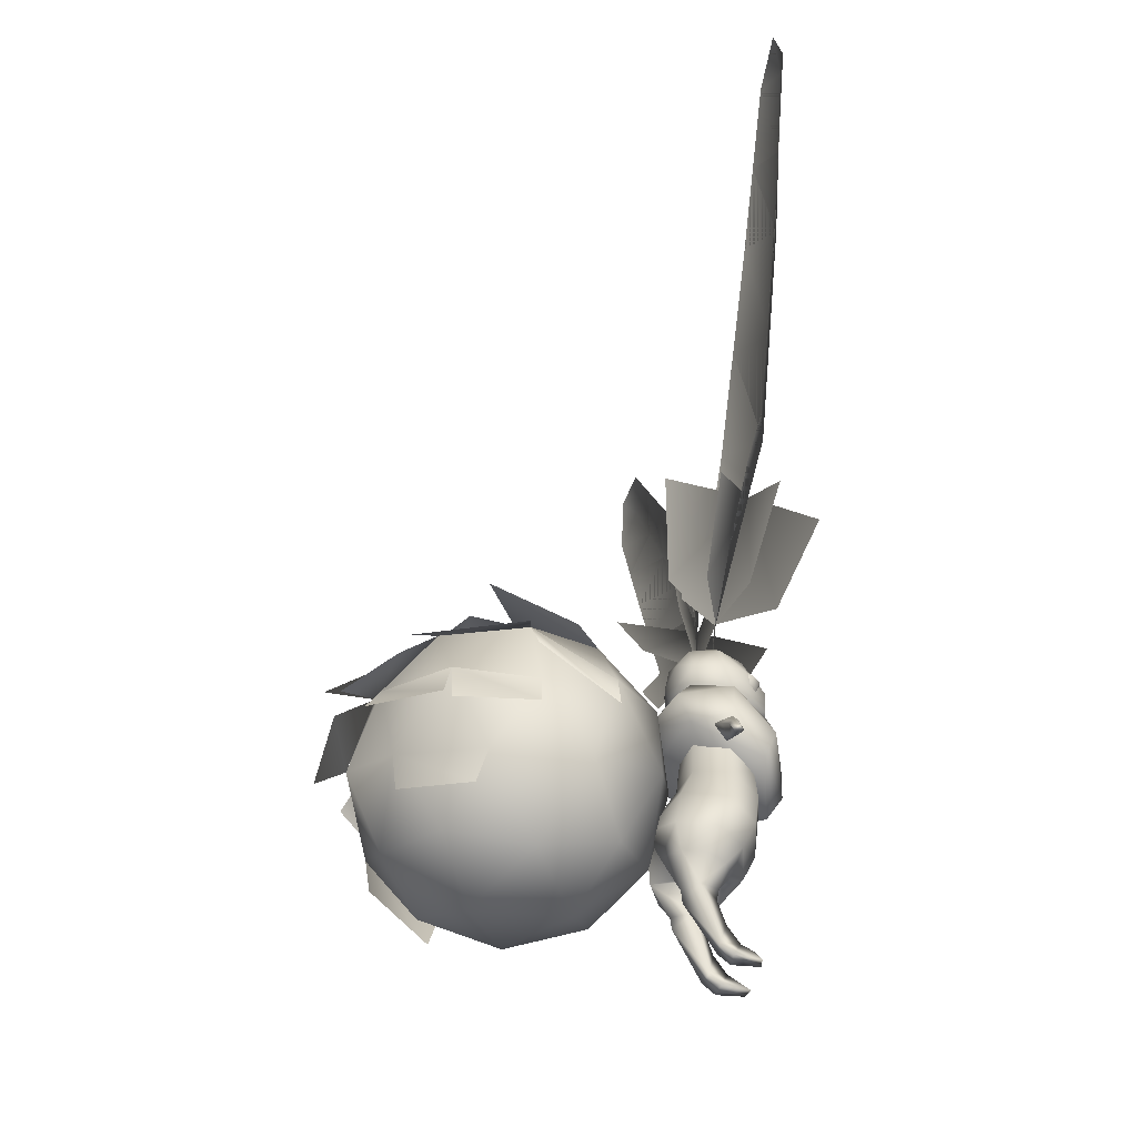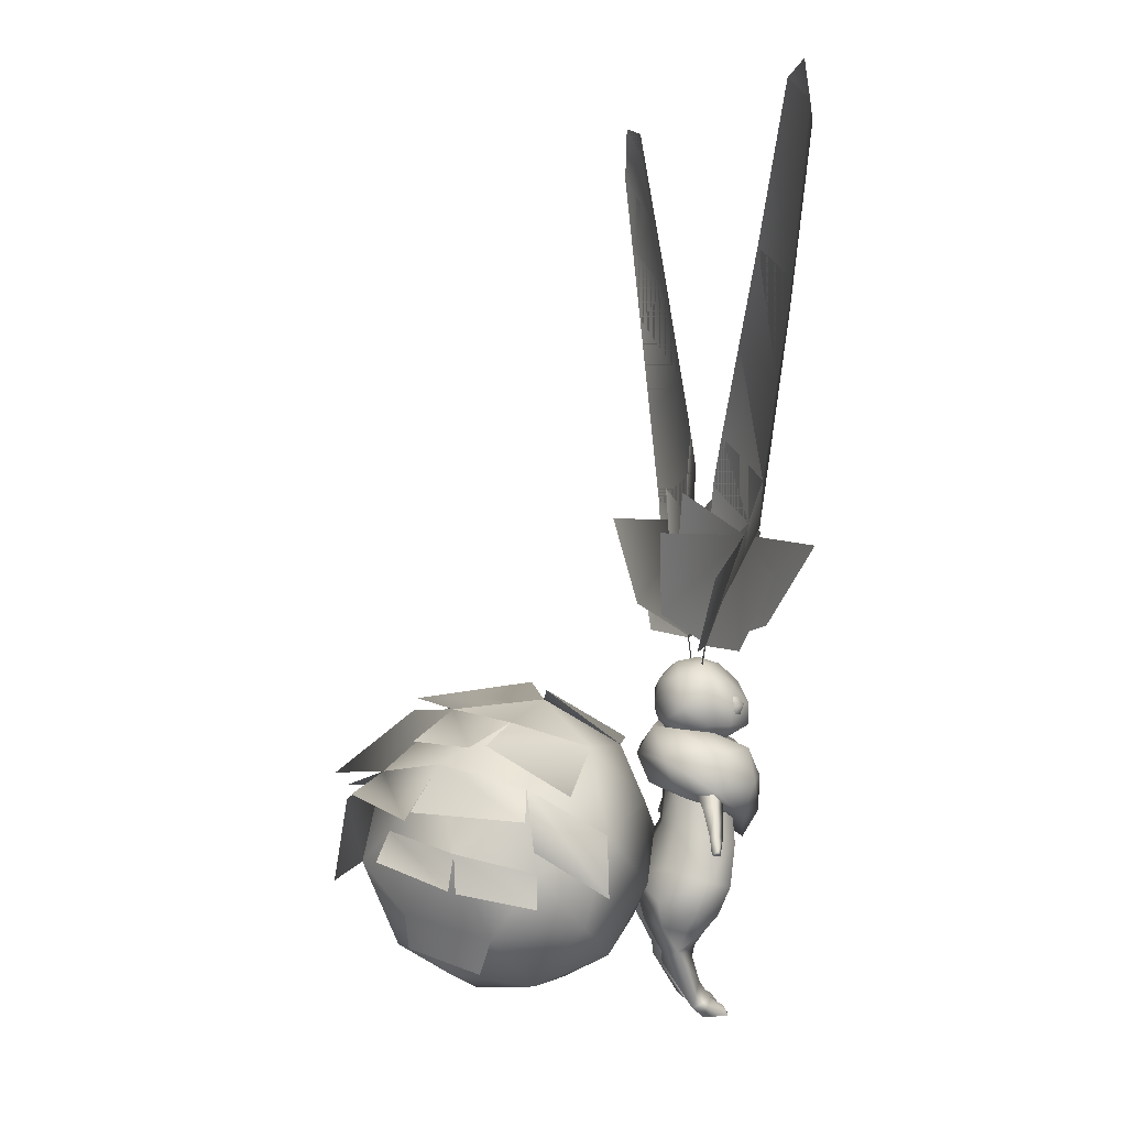
<metadata>
{"format":"obj","ext":"obj","renderer":"f3d","projection":"perspective","resolution":1024,"background":"white","views":[{"elev":-43.8,"azim":-102.0,"up":"+Y"},{"elev":5.0,"azim":-101.2,"up":"+Y"}]}
</metadata>
<code>
o m1034_001
v 0.06263 0.1646 0.01973
v 0.1677 0.1673 0.05
v 0.1721 0.3619 0.05641
v 0.2786 0.2987 0.07791
v 0.08426 0.1997 0.1205
v 0.1655 0.3417 0.1804
v 0.05886 0.4269 0.07791
v 0.01045 0.2613 0.05
v 0.05597 0.1684 0.01973
v -0.1721 0.3619 0.05641
v -0.1677 0.1673 0.05
v -0.06263 0.1646 0.01973
v -0.2786 0.2987 0.07791
v -0.1655 0.3417 0.1804
v -0.08426 0.1997 0.1205
v -0.01045 0.2613 0.05
v -0.05886 0.4269 0.07791
v -0.05597 0.1684 0.01973
v 0.04049 0.002222 0.0628
v 0.04319 -0.001786 0.02262
v 0.07489 0.02787 0.02262
v 0.05828 0.01589 -0.01652
v 0.07069 0.06132 -0.02261
v 0.04316 0.03718 -0.04274
v 0.04234 0.08084 -0.04414
v 0 0.06186 -0.05406
v 0.0638 0.02617 0.0645
v 0.08176 0.06225 0.02262
v 0.0694 0.1005 0.02262
v 0.04825 0.1095 -0.02335
v 0.03808 0.1314 0.02262
v 0 0.1311 -0.01623
v 0.07096 0.0598 0.06442
v 0.04717 0.1011 0.06413
v 0.02966 0.05834 0.1058
v 0 0.1259 0.0593
v 0.0247 0.02117 0.1059
v 0 -0.004457 0.06288
v 0 -0.002853 -0.0175
v 0 0.0291 -0.04648
v 0 0.02028 0.1114
v 0 -0.008586 0.02262
v 0 0.1009 -0.04654
v 0 0.1383 0.02262
v 0 0.05749 0.1112
v 0.0642 0.05993 0.07806
v 0.05246 0.05953 0.09039
v 0.04639 0.04262 0.08522
v 0.05634 0.07434 0.07028
v 0.0669 0.05965 0.06849
v 0.05875 0.04304 0.07279
v 0.04185 0.05877 0.0936
v 0.04415 0.07374 0.08262
v -0.04319 -0.001786 0.02262
v -0.07489 0.02787 0.02262
v -0.04049 0.002222 0.0628
v -0.05828 0.01589 -0.01652
v -0.07069 0.06132 -0.02261
v -0.04316 0.03718 -0.04274
v -0.04234 0.08084 -0.04414
v -0.0638 0.02617 0.0645
v -0.08176 0.06225 0.02262
v -0.0694 0.1005 0.02262
v -0.04825 0.1095 -0.02335
v -0.03808 0.1314 0.02262
v -0.07096 0.0598 0.06442
v -0.04717 0.1011 0.06413
v -0.02966 0.05834 0.1058
v -0.0247 0.02117 0.1059
v -0.04639 0.04262 0.08522
v -0.05246 0.05953 0.09039
v -0.0642 0.05993 0.07806
v -0.05634 0.07434 0.07028
v -0.0669 0.05965 0.06849
v -0.05875 0.04304 0.07279
v -0.04185 0.05877 0.0936
v -0.04415 0.07374 0.08262
v 0 0.07144 -0.2492
v 0 0.08738 -0.2448
v 0 -0.01077 -0.1147
v 0 0.07956 -0.467
v 0 0.05885 -0.4064
v 0 0.102 -0.2705
v 0 0.002326 -0.1056
v 0 0.05981 -0.4726
v 0 -0.04375 -0.5259
v 0 -0.04303 -0.6072
v 0 -0.1972 -0.5628
v 0 -0.08879 -0.5881
v 0 -0.228 -0.6105
v 0 -0.04375 -0.5266
v 0.1845 0.3825 0.05968
v 0.2217 0.4542 0.07335
v 0.1061 0.5229 0.03409
v 0.3429 0.3862 0.03409
v 0.2838 0.3282 0.0236
v 0.1677 0.2525 0.02087
v 0.07097 0.3083 0.02087
v 0.09083 0.4396 0.0236
v 0.214 0.6765 0.0339
v 0.3174 0.6153 0.0682
v 0.4228 0.556 0.0339
v 0.413 0.7764 0.06306
v 0.322 0.83 0.0337
v 0.5026 0.7257 0.0337
v 0.4845 0.9067 0.05482
v 0.5619 0.8625 0.03225
v 0.4064 0.9523 0.03225
v 0.6212 0.9993 0.0308
v 0.556 1.037 0.04659
v 0.4908 1.075 0.0308
v 0.5904 1.092 0.02689
v 0.02803 0.1201 0.01973
v 0.0347 0.1162 0.01973
v -0.1061 0.5229 0.03409
v -0.2217 0.4542 0.07335
v -0.1845 0.3825 0.05968
v -0.3429 0.3862 0.03409
v -0.2838 0.3282 0.0236
v -0.1677 0.2525 0.02087
v -0.07097 0.3083 0.02087
v -0.09083 0.4396 0.0236
v -0.214 0.6765 0.0339
v -0.3174 0.6153 0.0682
v -0.4228 0.556 0.0339
v -0.322 0.83 0.0337
v -0.413 0.7764 0.06306
v -0.5026 0.7257 0.0337
v -0.5619 0.8625 0.03225
v -0.4845 0.9067 0.05482
v -0.4064 0.9523 0.03225
v -0.556 1.037 0.04659
v -0.6212 0.9993 0.0308
v -0.4908 1.075 0.0308
v -0.5904 1.092 0.02689
v -0.02803 0.1201 0.01973
v -0.0347 0.1162 0.01973
v 0.1109 -0.1203 0.01916
v 0.169 -0.1483 0.02357
v 0.119 -0.1091 0.03669
v 0.1676 -0.1546 0.01012
v 0.1732 -0.1437 -0.000495
v 0.1954 -0.17 -0.002147
v 0.1968 -0.1708 0.01223
v 0.1803 -0.14 0.01159
v 0.1351 -0.0956 0.0195
v 0.06799 -0.0669 0.04716
v 0.08595 -0.0477 0.0217
v 0.1275 -0.1056 -0.000511
v 0.196 -0.1623 0.009105
v 0.05219 -0.08272 0.01916
v 0.06873 -0.06148 -0.0084
v 0 -0.1254 0.02641
v 0.09359 -0.08163 -0.03888
v 0.0888 -0.1283 0.08009
v 0.1277 -0.07741 0.02181
v 0.08156 -0.06908 0.1034
v 0.1169 -0.01417 0.02813
v 0.04855 -0.01539 0.1001
v 0.07395 0.01631 0.0315
v 0 -0.004297 0.02802
v 0.06169 0.02318 -0.0289
v 0.08976 -0.02428 -0.05795
v 0 -0.0271 -0.08582
v 0 0.02065 -0.05648
v 0 -0.1332 0.1324
v 0 -0.1796 0.1039
v 0 -0.0775 -0.06458
v 0 -0.07202 0.1339
v 0 -0.02153 0.1009
v 0.07673 -0.3015 0.03947
v 0 -0.2578 0.08064
v 0 -0.3036 0.05982
v 0 -0.3172 0.03218
v 0.04037 -0.3308 0.02906
v 0 -0.3114 -0.014
v 0.004928 -0.3151 -0.01565
v -0.119 -0.1091 0.03669
v -0.169 -0.1483 0.02357
v -0.1109 -0.1203 0.01916
v -0.1676 -0.1546 0.01012
v -0.1732 -0.1437 -0.000495
v -0.1954 -0.17 -0.002147
v -0.1968 -0.1708 0.01223
v -0.1803 -0.14 0.01159
v -0.1351 -0.0956 0.0195
v -0.06799 -0.0669 0.04716
v -0.08595 -0.0477 0.0217
v -0.1275 -0.1056 -0.000511
v -0.196 -0.1623 0.009105
v -0.05219 -0.08272 0.01916
v -0.06873 -0.06148 -0.0084
v -0.0888 -0.1283 0.08009
v -0.09359 -0.08163 -0.03888
v -0.1277 -0.07741 0.02181
v -0.08156 -0.06908 0.1034
v -0.1169 -0.01417 0.02813
v -0.04855 -0.01539 0.1001
v -0.07395 0.01631 0.0315
v -0.06169 0.02318 -0.0289
v -0.08976 -0.02428 -0.05795
v -0.07673 -0.3015 0.03947
v -0.04037 -0.3308 0.02906
v -0.004928 -0.3151 -0.01565
v 0.07077 -0.331 0.0134
v 0.1077 -0.2899 -0.005815
v 0.08584 -0.3264 -0.02039
v 0.05942 -0.3652 -0.02585
v 0.07276 -0.3182 -0.05691
v 0.03501 -0.3669 -0.05006
v 0.03363 -0.3105 -0.07986
v 0.01486 -0.3671 -0.01723
v 0.08116 -0.2724 -0.0658
v 0.03897 -0.3583 0.00905
v 0.111 -0.2333 0.01169
v 0.07699 -0.2512 0.06201
v 0.05396 -0.1802 0.07568
v 0.08483 -0.1635 0.02582
v 0.05054 -0.1245 0.07148
v 0.07476 -0.09217 0.02902
v 0.06104 -0.1523 -0.02973
v 0.0818 -0.2156 -0.05577
v 0 -0.2377 -0.09287
v 0 -0.1492 -0.04077
v 0.05048 -0.07542 -0.02432
v 0.05429 -0.467 0.001724
v 0.03392 -0.389 -0.04772
v 0.02374 -0.467 0.005997
v 0.02625 -0.4841 0.02414
v 0.03988 -0.4224 0.01697
v 0.03897 -0.3781 0.004356
v 0.04 -0.4547 0.03779
v 0.05417 -0.4841 0.02191
v 0.04936 -0.4841 0.06646
v 0.04137 -0.4668 0.05885
v 0.0306 -0.4841 0.07034
v 0 -0.1418 0.08472
v 0 -0.1872 0.0891
v 0 -0.07097 -0.03221
v -0.1077 -0.2899 -0.005815
v -0.07077 -0.331 0.0134
v -0.08584 -0.3264 -0.02039
v -0.05942 -0.3652 -0.02585
v -0.07276 -0.3182 -0.05691
v -0.03501 -0.3669 -0.05006
v -0.03363 -0.3105 -0.07986
v -0.01486 -0.3671 -0.01723
v -0.08116 -0.2724 -0.0658
v -0.03897 -0.3583 0.00905
v -0.111 -0.2333 0.01169
v -0.07699 -0.2512 0.06201
v -0.05396 -0.1802 0.07568
v -0.08483 -0.1635 0.02582
v -0.05054 -0.1245 0.07148
v -0.07476 -0.09217 0.02902
v -0.06104 -0.1523 -0.02973
v -0.0818 -0.2156 -0.05577
v -0.05048 -0.07542 -0.02432
v -0.03392 -0.389 -0.04772
v -0.05429 -0.467 0.001724
v -0.02374 -0.467 0.005997
v -0.02625 -0.4841 0.02414
v -0.03988 -0.4224 0.01697
v -0.03897 -0.3781 0.004356
v -0.04 -0.4547 0.03779
v -0.05417 -0.4841 0.02191
v -0.04936 -0.4841 0.06646
v -0.04137 -0.4668 0.05885
v -0.0306 -0.4841 0.07034
v 0.2158 -0.1456 -0.439
v 0.133 -0.2601 -0.5089
v 0.113 -0.1238 -0.5305
v 0.2158 -0.2913 -0.3784
v 0.113 -0.3715 -0.4274
v 0.133 -0.3931 -0.2911
v 0.2158 -0.2787 -0.2212
v 0.113 -0.3501 -0.16
v 0.133 -0.2271 -0.09732
v 0 -0.3098 -0.0907
v 0.2538 -0.1768 -0.3085
v 0.2158 -0.04304 -0.3192
v 0.133 -0.01191 -0.4497
v 0.113 0.05074 -0.3267
v 0.2158 -0.1253 -0.1846
v 0.113 -0.08912 -0.09772
v 0 -0.1564 -0.0541
v 0.133 0.008473 -0.1953
v 0 -0.04375 -0.5262
v 0 -0.425 -0.3677
v 0 -0.4124 -0.2105
v 0 -0.3428 -0.5023
v 0.2062 -0.3494 -0.3953
v 0.1276 -0.3197 -0.5009
v 0.1565 0.01767 -0.4045
v 0.2701 -0.2187 -0.193
v 0.1749 -0.09602 -0.5138
v 0.2762 -0.08664 -0.3322
v 0.2211 0.03085 -0.3867
v 0.2684 -0.232 -0.3114
v 0.2285 -0.204 -0.4505
v 0.13 -0.1718 -0.5549
v 0.2842 -0.1339 -0.3194
v 0.03902 0.012 -0.4797
v 0.2243 -0.2096 -0.4377
v 0.2481 -0.05316 -0.2526
v 0.04288 -0.07311 -0.5849
v 0.1967 -0.0782 -0.507
v -0.113 -0.1238 -0.5305
v -0.133 -0.2601 -0.5089
v -0.2158 -0.1456 -0.439
v -0.2158 -0.2913 -0.3784
v -0.113 -0.3715 -0.4274
v -0.133 -0.3931 -0.2911
v -0.2158 -0.2787 -0.2212
v -0.113 -0.3501 -0.16
v -0.133 -0.2271 -0.09732
v -0.2538 -0.1768 -0.3085
v -0.2158 -0.04304 -0.3192
v -0.133 -0.01191 -0.4497
v -0.113 0.05074 -0.3267
v -0.2158 -0.1253 -0.1846
v -0.113 -0.08912 -0.09772
v -0.133 0.008473 -0.1953
v -0.2062 -0.3494 -0.3953
v -0.1276 -0.3197 -0.5009
v -0.1565 0.01767 -0.4045
v -0.2701 -0.2187 -0.193
v -0.1749 -0.09602 -0.5138
v -0.2762 -0.08664 -0.3322
v -0.2211 0.03085 -0.3867
v -0.2684 -0.232 -0.3114
v -0.2285 -0.204 -0.4505
v -0.13 -0.1718 -0.5549
v -0.2842 -0.1339 -0.3194
v -0.03902 0.012 -0.4797
v -0.2243 -0.2096 -0.4377
v -0.2481 -0.05316 -0.2526
v -0.04288 -0.07311 -0.5849
v -0.1967 -0.0782 -0.507
v 0 0.0943 0.09407
v 0.01045 0.2613 -0.0217
v 0.05942 0.4265 -0.02143
v 0.08928 0.2236 -0.06516
v 0.1809 0.3676 -0.08863
v 0.2786 0.2987 -0.02143
v 0.1677 0.1673 -0.0217
v -0.01045 0.2613 -0.0217
v -0.05942 0.4265 -0.02143
v -0.1809 0.3676 -0.08863
v -0.08928 0.2236 -0.06516
v -0.1677 0.1673 -0.0217
v -0.2786 0.2987 -0.02143
v -0.1061 0.5229 0.03409
v -0.1845 0.3825 0.05968
v -0.2217 0.4542 0.07335
v -0.3429 0.3862 0.03409
v -0.2838 0.3282 0.0236
v -0.1677 0.2525 0.02087
v -0.09083 0.4396 0.0236
v -0.07097 0.3083 0.02087
v -0.214 0.6765 0.0339
v -0.3174 0.6153 0.0682
v -0.4228 0.556 0.0339
v -0.322 0.83 0.0337
v -0.413 0.7764 0.06306
v -0.5026 0.7257 0.0337
v -0.5619 0.8625 0.03225
v -0.4845 0.9067 0.05482
v -0.4064 0.9523 0.03225
v -0.6212 0.9993 0.0308
v -0.556 1.037 0.04659
v -0.4908 1.075 0.0308
v -0.5904 1.092 0.02689
v 0.1845 0.3825 0.05968
v 0.1061 0.5229 0.03409
v 0.2217 0.4542 0.07335
v 0.3429 0.3862 0.03409
v 0.2838 0.3282 0.0236
v 0.1677 0.2525 0.02087
v 0.06263 0.1646 0.01973
v 0.05597 0.1684 0.01973
v 0.09083 0.4396 0.0236
v 0.07097 0.3083 0.02087
v 0.214 0.6765 0.0339
v 0.3174 0.6153 0.0682
v 0.4228 0.556 0.0339
v 0.322 0.83 0.0337
v 0.413 0.7764 0.06306
v 0.5026 0.7257 0.0337
v 0.4845 0.9067 0.05482
v 0.5619 0.8625 0.03225
v 0.4064 0.9523 0.03225
v 0.6212 0.9993 0.0308
v 0.556 1.037 0.04659
v 0.4908 1.075 0.0308
v 0.5904 1.092 0.02689
v 0.02803 0.1201 0.01973
v 0.0347 0.1162 0.01973
v -0.02803 0.1201 0.01973
v -0.06263 0.1646 0.01973
v -0.05597 0.1684 0.01973
v -0.0347 0.1162 0.01973
f 1 2 3
f 4 3 2
f 3 5 6
f 5 3 1
f 7 8 3
f 9 3 8
f 10 11 12
f 11 10 13
f 14 15 10
f 12 10 15
f 10 16 17
f 16 10 18
f 19 20 21
f 22 21 20
f 21 22 23
f 24 23 22
f 23 24 25
f 26 25 24
f 27 19 21
f 23 28 21
f 28 27 21
f 28 23 29
f 25 30 23
f 30 29 23
f 29 30 31
f 32 31 30
f 28 29 33
f 28 33 27
f 34 33 29
f 34 29 31
f 35 27 33
f 33 34 35
f 31 36 34
f 19 27 37
f 37 27 35
f 19 38 20
f 20 39 22
f 22 39 40
f 40 26 24
f 22 40 24
f 19 37 41
f 19 41 38
f 35 41 37
f 39 20 42
f 38 42 20
f 30 25 43
f 30 43 32
f 25 26 43
f 36 31 44
f 32 44 31
f 45 41 35
f 46 47 48
f 47 46 49
f 50 49 46
f 51 46 48
f 46 51 50
f 47 52 48
f 49 53 47
f 52 47 53
f 42 54 39
f 54 42 38
f 55 54 56
f 54 38 56
f 38 41 56
f 57 39 54
f 54 55 57
f 40 39 57
f 58 57 55
f 59 40 57
f 57 58 59
f 59 26 40
f 43 26 60
f 60 59 58
f 59 60 26
f 55 56 61
f 55 61 62
f 55 62 58
f 63 58 62
f 32 43 64
f 58 63 64
f 58 64 60
f 43 60 64
f 65 64 63
f 64 65 32
f 44 65 36
f 65 44 32
f 61 66 62
f 66 63 62
f 65 63 67
f 63 66 67
f 67 36 65
f 68 67 66
f 66 61 68
f 68 41 45
f 69 61 56
f 68 61 69
f 69 41 68
f 41 69 56
f 70 71 72
f 73 72 71
f 72 73 74
f 70 72 75
f 74 75 72
f 70 76 71
f 77 71 76
f 71 77 73
f 78 79 80
f 78 81 82
f 81 78 83
f 79 80 84
f 85 86 82
f 86 85 87
f 88 89 90
f 89 88 91
f 92 93 94
f 93 92 95
f 96 95 92
f 92 97 96
f 97 92 1
f 9 1 92
f 92 98 9
f 94 99 92
f 98 92 99
f 93 100 94
f 101 100 93
f 93 102 101
f 95 102 93
f 101 103 104
f 103 101 105
f 102 105 101
f 101 104 100
f 106 103 107
f 103 106 108
f 108 104 103
f 105 107 103
f 109 110 106
f 111 106 110
f 106 111 108
f 107 109 106
f 110 112 111
f 110 109 112
f 1 9 113
f 113 114 1
f 115 116 117
f 118 117 116
f 117 118 119
f 119 120 117
f 12 117 120
f 117 12 18
f 18 121 117
f 122 117 121
f 117 122 115
f 115 123 116
f 116 123 124
f 124 125 116
f 116 125 118
f 126 127 124
f 128 124 127
f 124 128 125
f 123 126 124
f 129 127 130
f 131 130 127
f 127 126 131
f 127 129 128
f 130 132 133
f 132 130 134
f 131 134 130
f 130 133 129
f 135 133 132
f 134 135 132
f 136 18 12
f 12 137 136
f 138 139 140
f 139 138 141
f 142 141 138
f 141 142 143
f 143 144 141
f 139 141 144
f 139 145 140
f 146 140 145
f 140 146 147
f 148 147 146
f 146 149 148
f 149 146 142
f 145 142 146
f 139 150 145
f 150 139 144
f 142 145 150
f 142 150 143
f 144 143 150
f 147 151 140
f 140 151 138
f 152 138 151
f 138 152 149
f 149 142 138
f 149 152 148
f 153 154 155
f 156 155 154
f 155 156 157
f 158 157 156
f 157 158 159
f 160 159 158
f 159 160 161
f 162 161 160
f 162 160 158
f 163 156 154
f 162 158 163
f 156 163 158
f 154 164 163
f 163 165 162
f 165 161 162
f 164 165 163
f 155 157 166
f 155 167 153
f 155 166 167
f 164 154 168
f 153 168 154
f 157 169 166
f 157 159 169
f 159 170 169
f 159 161 170
f 171 172 173
f 173 174 175
f 174 176 177
f 178 179 180
f 181 180 179
f 180 181 182
f 183 182 181
f 181 184 183
f 184 181 179
f 178 185 179
f 185 178 186
f 187 186 178
f 186 187 188
f 188 189 186
f 186 182 185
f 182 186 189
f 190 185 182
f 185 190 179
f 184 179 190
f 183 190 182
f 190 183 184
f 180 191 178
f 178 191 187
f 191 180 192
f 189 192 180
f 180 182 189
f 188 192 189
f 153 167 193
f 193 194 153
f 194 193 195
f 196 195 193
f 195 196 197
f 198 197 196
f 197 198 199
f 161 199 198
f 199 161 200
f 197 199 200
f 201 197 200
f 197 201 195
f 194 195 201
f 201 164 194
f 200 165 201
f 200 161 165
f 201 165 164
f 166 196 193
f 167 166 193
f 168 194 164
f 194 168 153
f 169 198 196
f 166 169 196
f 169 170 198
f 170 161 198
f 173 172 202
f 203 174 173
f 204 176 174
f 205 206 171
f 206 205 207
f 208 207 205
f 207 208 209
f 209 206 207
f 210 209 208
f 209 210 211
f 212 211 210
f 211 212 177
f 177 176 211
f 206 209 213
f 211 213 209
f 214 208 205
f 175 214 205
f 205 171 175
f 214 175 212
f 177 212 175
f 175 174 177
f 213 215 206
f 216 206 215
f 206 216 171
f 172 171 216
f 216 215 217
f 218 217 215
f 217 218 219
f 220 219 218
f 220 218 221
f 215 221 218
f 213 222 215
f 221 215 222
f 222 213 223
f 211 223 213
f 211 176 223
f 222 224 221
f 223 224 222
f 221 225 220
f 225 221 224
f 208 226 227
f 227 210 208
f 210 227 212
f 228 227 226
f 228 212 227
f 226 229 228
f 230 226 208
f 208 231 230
f 212 230 231
f 230 212 228
f 230 232 226
f 232 230 228
f 233 226 232
f 232 234 233
f 234 232 235
f 236 235 232
f 235 236 234
f 231 214 212
f 208 214 231
f 217 219 237
f 238 172 216
f 217 237 238
f 217 238 216
f 226 233 229
f 228 229 232
f 229 236 232
f 229 233 236
f 234 236 233
f 224 239 225
f 175 171 173
f 202 240 241
f 242 241 240
f 241 242 243
f 242 240 244
f 244 243 242
f 243 244 245
f 223 176 246
f 246 245 244
f 245 246 247
f 246 176 204
f 204 247 246
f 248 244 240
f 248 223 246
f 244 248 246
f 241 243 249
f 241 249 203
f 173 202 203
f 203 202 241
f 247 203 249
f 204 174 203
f 203 247 204
f 240 250 248
f 250 240 251
f 202 251 240
f 251 202 172
f 251 172 238
f 252 250 251
f 238 237 252
f 251 238 252
f 250 252 253
f 254 253 252
f 237 254 252
f 253 254 255
f 253 256 250
f 256 253 255
f 256 224 257
f 257 224 223
f 257 250 256
f 250 257 248
f 223 248 257
f 258 239 224
f 255 258 256
f 224 256 258
f 259 260 243
f 243 245 259
f 247 259 245
f 260 259 261
f 259 247 261
f 261 262 260
f 243 260 263
f 263 264 243
f 264 263 247
f 261 247 263
f 260 265 263
f 261 263 265
f 265 260 266
f 266 267 265
f 268 265 267
f 265 268 269
f 267 269 268
f 264 249 243
f 247 249 264
f 262 266 260
f 265 269 262
f 265 262 261
f 269 266 262
f 266 269 267
f 270 271 272
f 88 272 271
f 271 270 273
f 273 274 271
f 274 273 275
f 276 275 273
f 275 276 277
f 278 277 276
f 277 278 279
f 276 273 280
f 270 280 273
f 280 270 281
f 282 281 270
f 282 270 272
f 281 282 283
f 82 283 282
f 276 284 278
f 284 276 280
f 284 280 281
f 285 278 284
f 278 285 286
f 286 279 278
f 287 285 284
f 281 287 284
f 287 281 283
f 82 78 283
f 283 78 287
f 282 288 82
f 272 288 282
f 272 88 288
f 289 274 275
f 277 290 275
f 290 289 275
f 277 279 290
f 285 80 286
f 285 287 80
f 78 80 287
f 271 274 291
f 274 289 291
f 271 291 88
f 271 273 292
f 292 293 271
f 294 82 283
f 295 281 284
f 296 288 282
f 297 282 281
f 283 287 298
f 299 270 280
f 270 300 272
f 301 272 300
f 281 295 302
f 82 294 303
f 270 299 304
f 305 298 287
f 288 296 306
f 282 297 307
f 288 88 308
f 88 291 309
f 309 308 88
f 308 309 310
f 311 310 309
f 291 312 309
f 291 289 312
f 309 312 311
f 313 289 290
f 313 311 312
f 313 312 289
f 311 313 314
f 290 279 315
f 313 290 315
f 315 314 313
f 316 279 286
f 314 315 316
f 279 316 315
f 311 317 310
f 317 311 314
f 318 310 317
f 310 318 319
f 82 288 319
f 319 288 308
f 308 310 319
f 319 320 82
f 320 78 82
f 320 319 318
f 316 321 314
f 318 317 321
f 317 314 321
f 286 322 316
f 321 316 322
f 286 80 322
f 321 323 318
f 320 318 323
f 323 78 320
f 323 80 78
f 321 322 323
f 80 323 322
f 324 311 309
f 309 325 324
f 320 82 326
f 321 318 327
f 319 288 328
f 318 319 329
f 330 323 320
f 317 310 331
f 308 332 310
f 332 308 333
f 334 327 318
f 335 326 82
f 336 331 310
f 323 330 337
f 338 328 288
f 339 329 319
f 340 34 36
f 340 36 67
f 67 68 340
f 35 34 340
f 45 340 68
f 340 45 35
f 9 341 3
f 342 3 341
f 3 343 344
f 343 3 9
f 345 346 3
f 1 3 346
f 10 347 18
f 347 10 348
f 349 350 10
f 18 10 350
f 10 351 352
f 351 10 12
f 353 354 355
f 356 355 354
f 354 357 356
f 357 354 358
f 359 360 354
f 354 353 359
f 353 355 361
f 355 362 361
f 362 355 363
f 355 356 363
f 364 362 365
f 366 365 362
f 362 363 366
f 361 362 364
f 367 368 365
f 369 365 368
f 365 369 364
f 365 366 367
f 368 370 371
f 371 372 368
f 369 368 372
f 368 367 370
f 373 371 370
f 372 371 373
f 374 375 376
f 376 377 374
f 378 374 377
f 374 378 379
f 379 380 374
f 381 374 380
f 375 374 382
f 383 382 374
f 376 375 384
f 385 376 384
f 376 385 386
f 377 376 386
f 385 387 388
f 388 389 385
f 386 385 389
f 385 384 387
f 390 391 388
f 388 392 390
f 392 388 387
f 389 388 391
f 393 390 394
f 395 394 390
f 390 392 395
f 391 390 393
f 394 395 396
f 394 396 393
f 380 397 381
f 397 380 398
f 399 400 401
f 400 399 402

</code>
